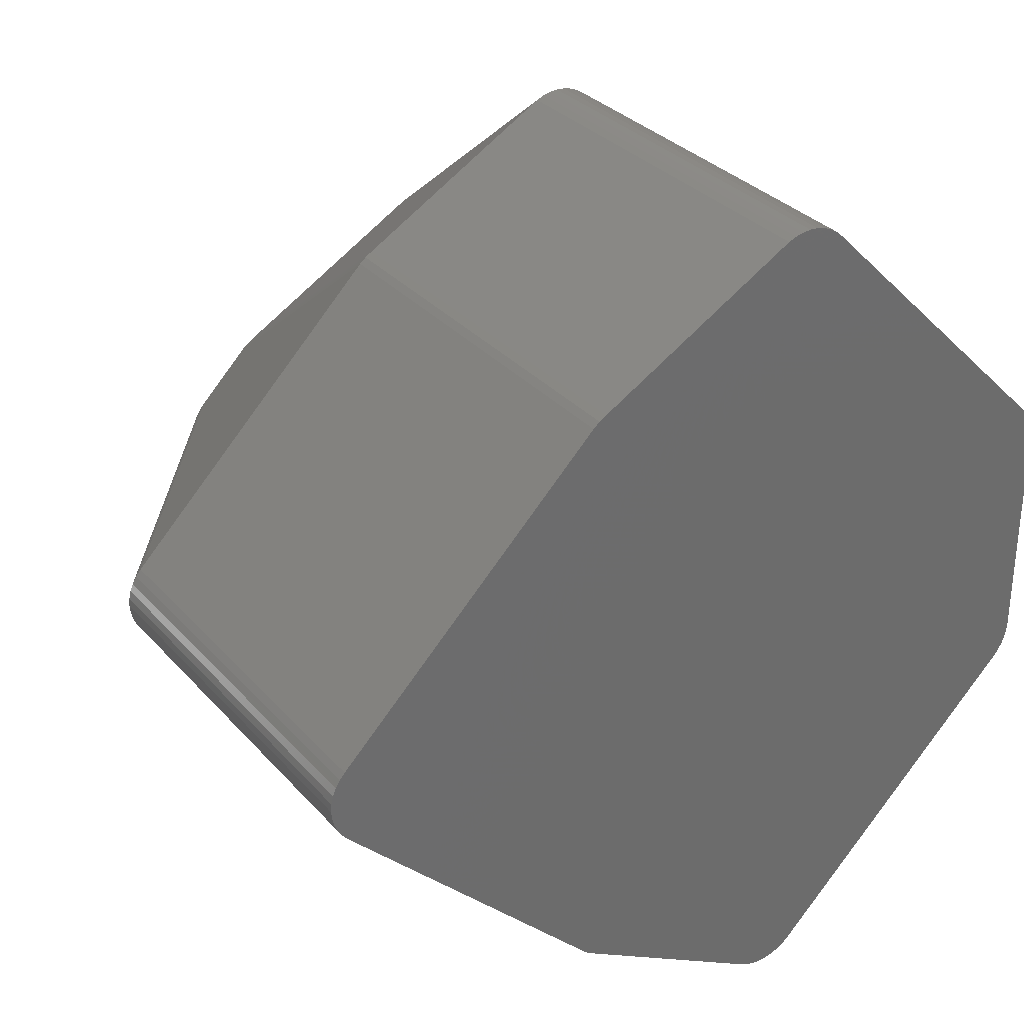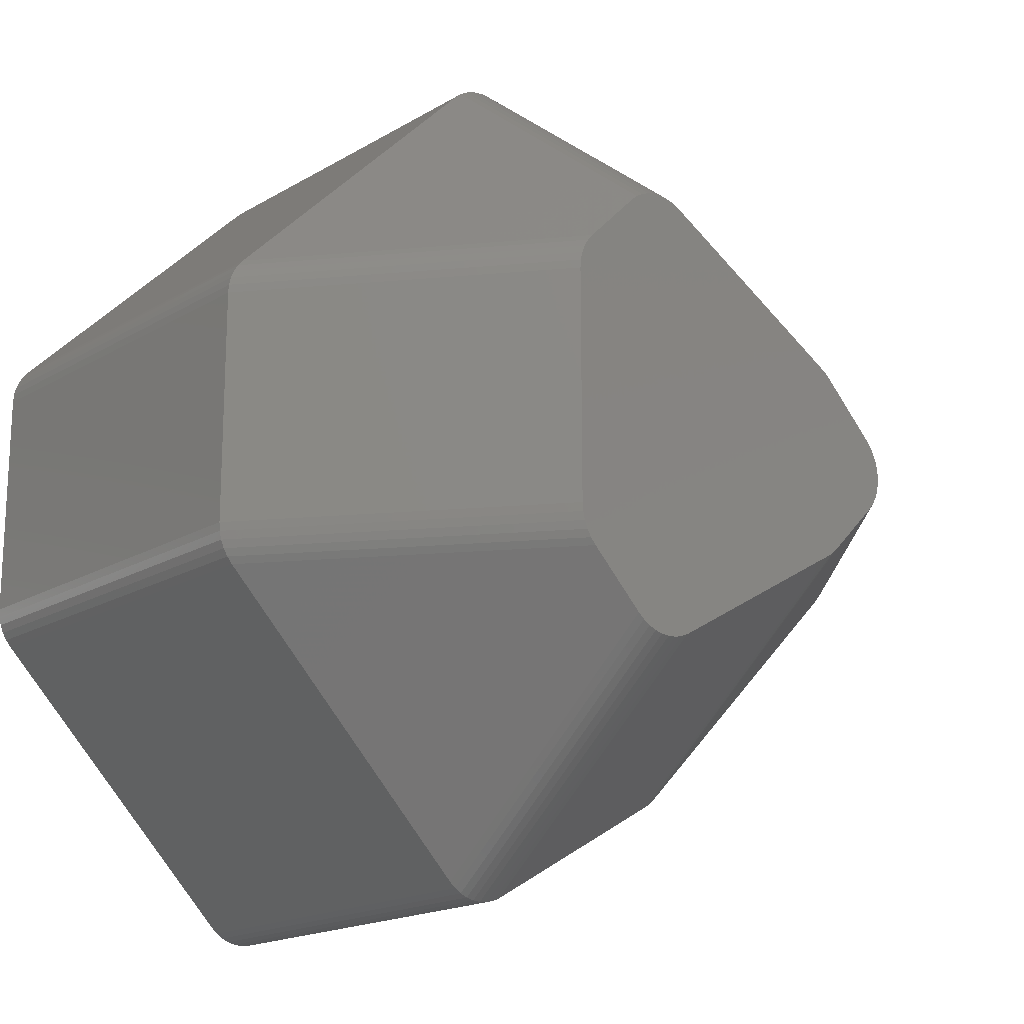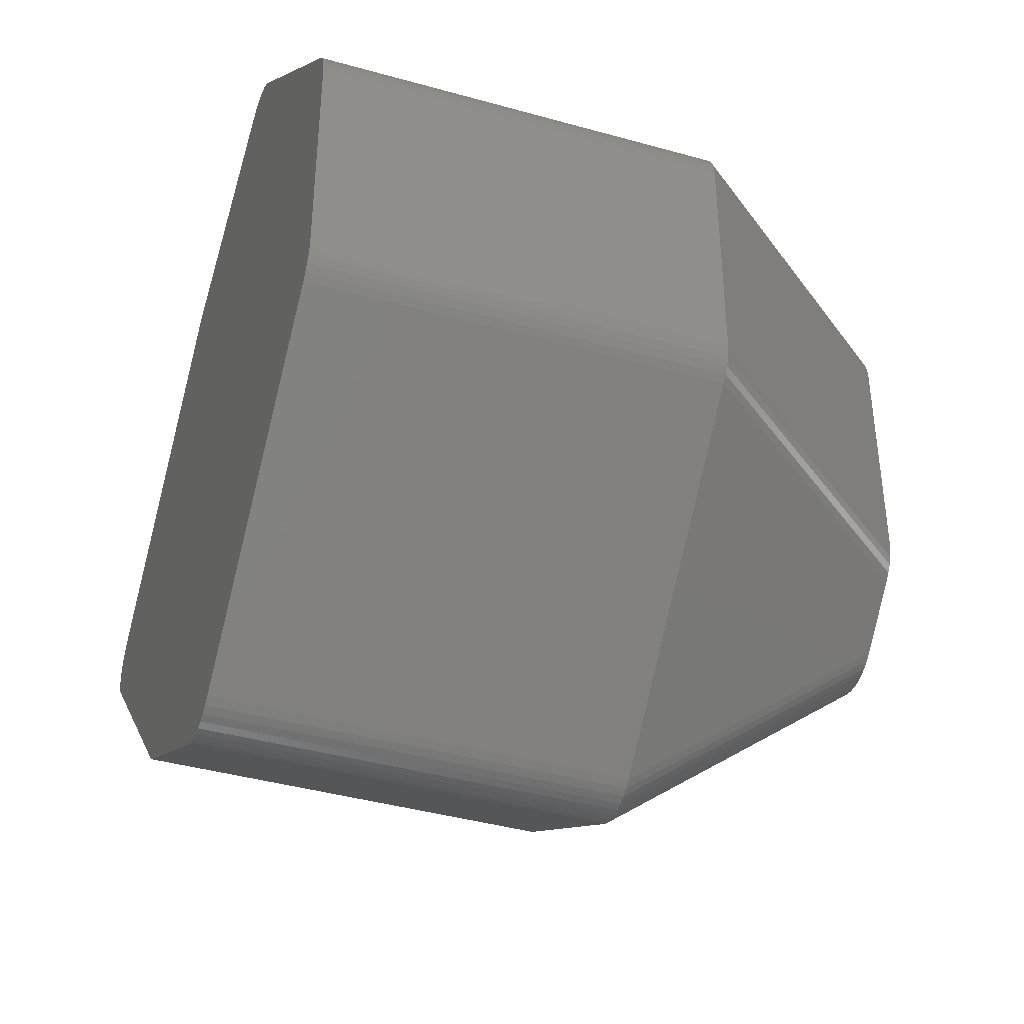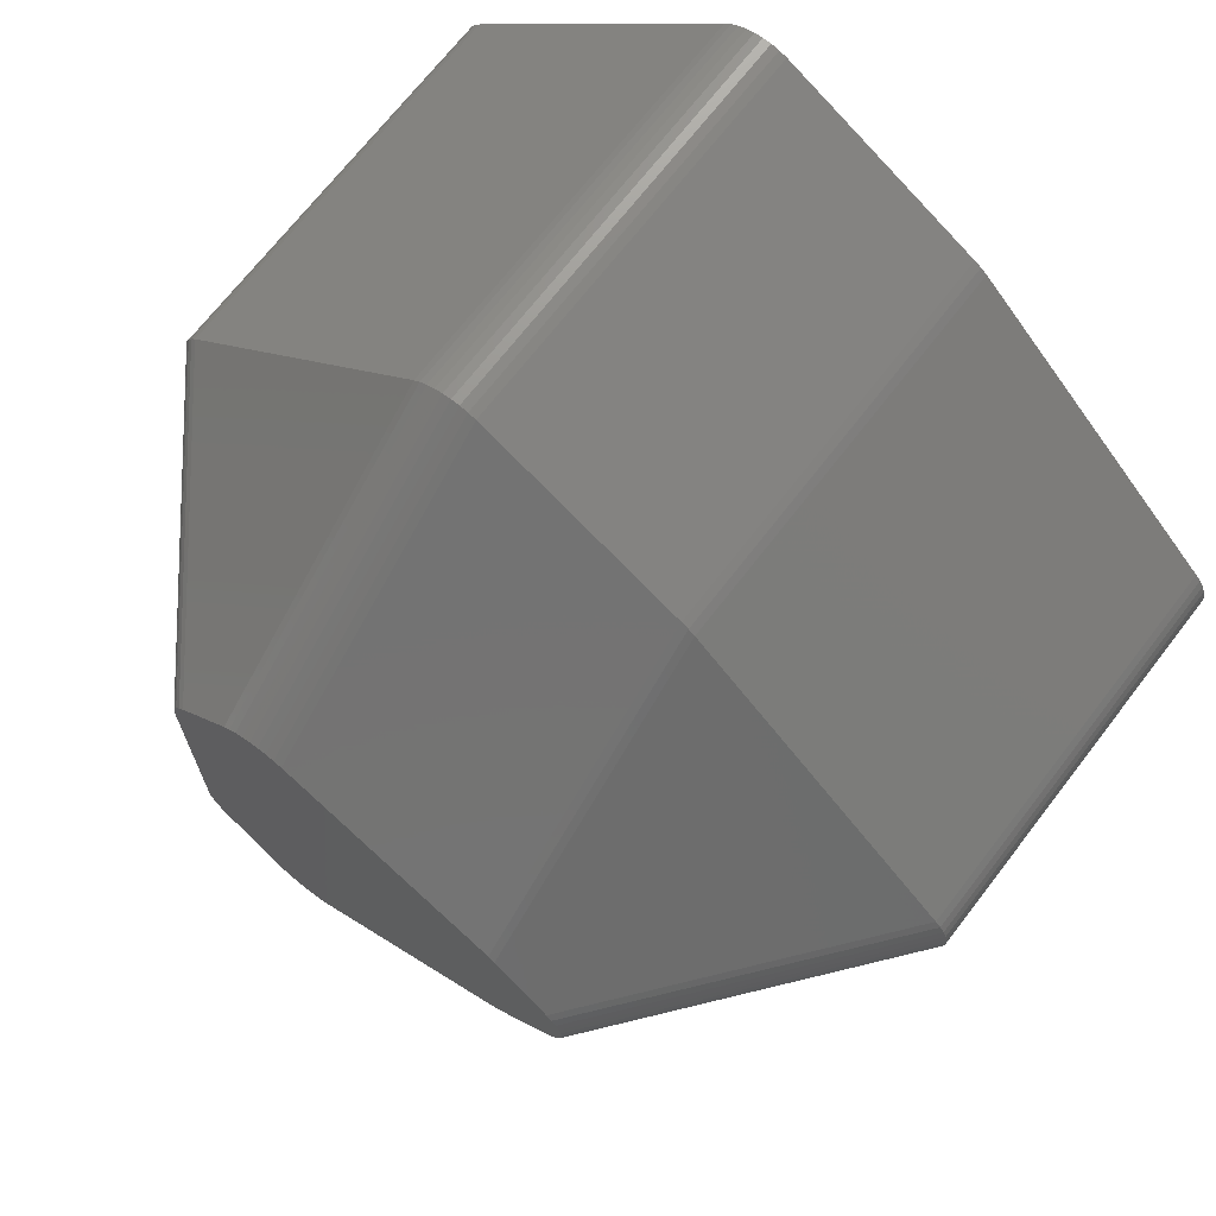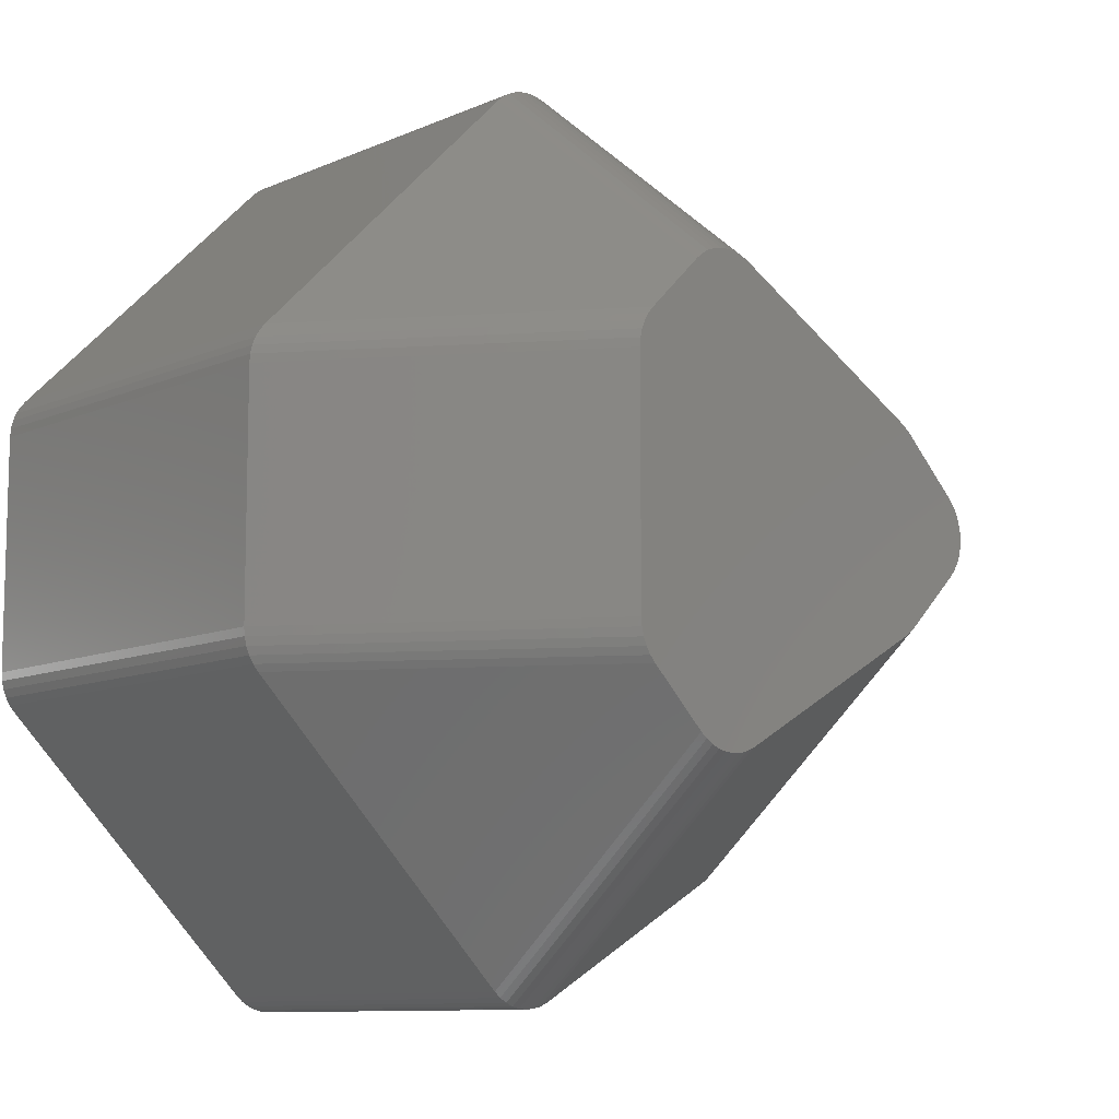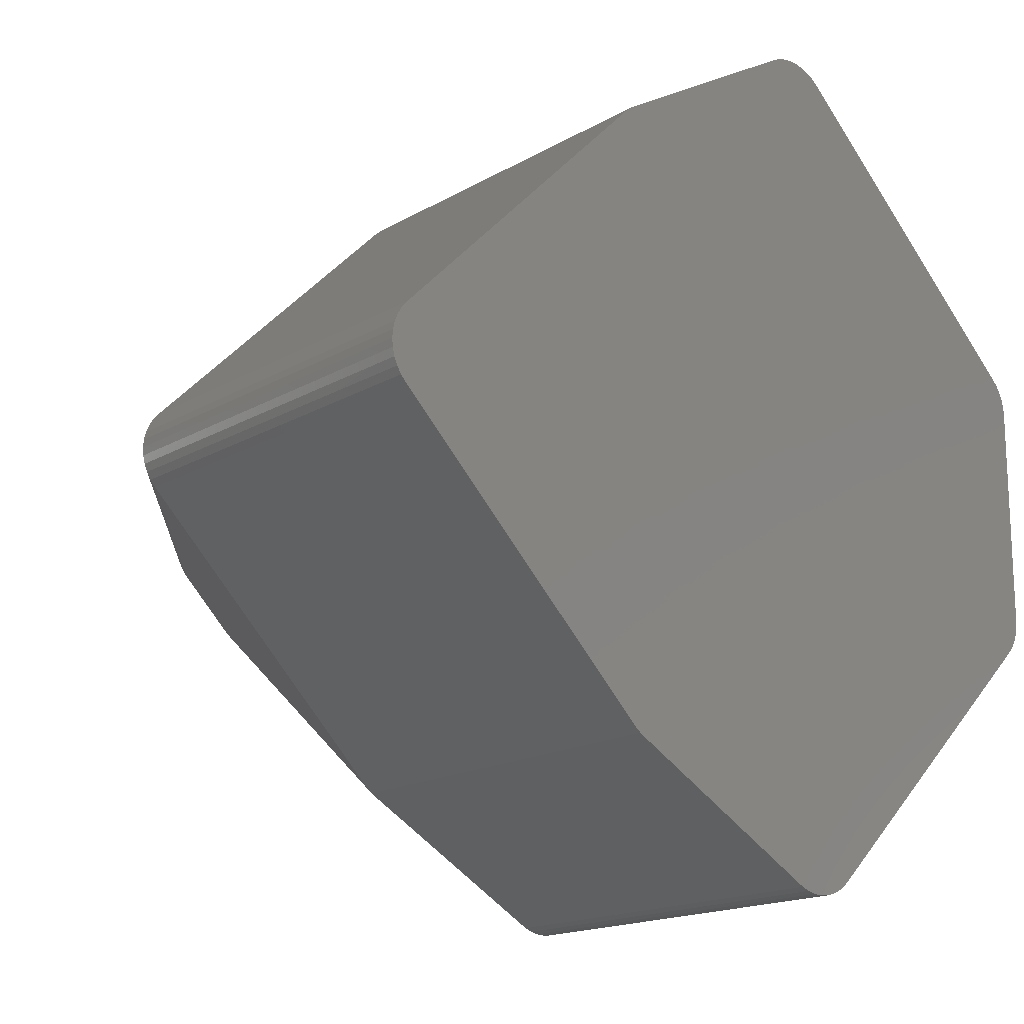
<metadata>
{"format":"stl","ext":"stl","renderer":"f3d","projection":"perspective","resolution":1024,"background":"white","views":[{"elev":31.7,"azim":146.0,"up":"+Y"},{"elev":-17.9,"azim":-41.2,"up":"+Y"},{"elev":-40.6,"azim":-109.0,"up":"+Y"},{"elev":69.6,"azim":37.6,"up":"+Y"},{"elev":-9.9,"azim":-41.8,"up":"+Y"},{"elev":-16.7,"azim":139.6,"up":"+Y"}]}
</metadata>
<code>
# stl→obj: 141 verts, 278 faces
v -7.25 2.165 -6.25
v 8.309 0.5878 -6.25
v -7.25 -2.165 -6.25
v -0.796 8.056 -6.25
v -0.941 8.116 -6.25
v -0.796 8.056 1.25
v -3.201 2.474 6.25
v -7.238 2.321 1.25
v -3.238 2.321 6.25
v 4.5 0 6.25
v 8.488 -0.1564 1.25
v 8.5 0 1.25
v -1.838 7.974 1.25
v -1.838 7.974 -6.25
v -1.957 7.872 1.25
v 4.488 -0.1564 6.25
v -1.25 4.165 6.25
v -1.406 8.153 1.25
v -1.406 4.153 6.25
v -7.25 2.165 1.25
v -3.25 -2.165 6.25
v -3.25 2.165 6.25
v -1.406 -4.153 6.25
v -0.796 -4.056 6.25
v -1.559 -4.116 6.25
v -7.059 2.753 1.25
v -3.059 2.753 6.25
v -6.957 2.872 1.25
v 8.207 0.7071 1.25
v 4.309 0.5878 6.25
v 8.309 0.5878 1.25
v -7.141 2.619 1.25
v -7.059 2.753 -6.25
v -7.141 2.619 -6.25
v -7.201 -2.474 1.25
v -7.238 -2.321 1.25
v -7.201 -2.474 -6.25
v -1.957 -7.872 1.25
v -1.957 -3.872 6.25
v -6.957 -2.872 1.25
v 4.207 0.7071 6.25
v -2.957 -2.872 6.25
v -3.059 -2.753 6.25
v -1.838 -7.974 1.25
v -1.838 -7.974 -6.25
v -1.704 -8.056 1.25
v 3.088 5.809 1.25
v 2.954 5.891 -6.25
v 2.954 5.891 1.25
v -1.957 7.872 -6.25
v -6.957 2.872 -6.25
v -1.094 4.153 6.25
v -1.094 8.153 1.25
v -1.25 8.165 1.25
v -1.094 -8.153 1.25
v -1.094 -4.153 6.25
v -1.25 -8.165 1.25
v 8.207 -0.7071 -6.25
v 8.309 -0.5878 -6.25
v -2.957 2.872 6.25
v -7.201 2.474 -6.25
v -7.238 2.321 -6.25
v -6.957 -2.872 -6.25
v -1.957 -7.872 -6.25
v -1.957 3.872 6.25
v -0.941 4.116 6.25
v -0.796 4.056 6.25
v 3.088 5.809 -6.25
v -1.406 -8.153 -6.25
v -1.25 -8.165 -6.25
v 4.391 0.454 6.25
v 4.451 0.309 6.25
v -1.559 8.116 -6.25
v -1.406 8.153 -6.25
v -7.238 -2.321 -6.25
v -7.141 -2.619 -6.25
v -7.059 -2.753 -6.25
v -7.25 -2.165 1.25
v -1.559 8.116 1.25
v -1.704 8.056 1.25
v -1.559 4.116 6.25
v 3.207 5.707 -6.25
v 8.207 0.7071 -6.25
v -3.141 -2.619 6.25
v -3.201 -2.474 6.25
v 3.088 -5.809 -6.25
v 3.207 -5.707 1.25
v 3.088 -5.809 1.25
v 2.954 1.891 6.25
v 3.207 5.707 1.25
v -7.141 -2.619 1.25
v -7.059 -2.753 1.25
v 8.451 0.309 1.25
v 8.391 0.454 -6.25
v 8.391 0.454 1.25
v -1.25 8.165 -6.25
v -0.941 -4.116 6.25
v -0.941 -8.116 -6.25
v -0.796 -8.056 -6.25
v -7.201 2.474 1.25
v -1.704 8.056 -6.25
v -3.141 2.619 6.25
v -1.838 3.974 6.25
v 4.488 0.1564 6.25
v -1.704 4.056 6.25
v -1.406 -8.153 1.25
v -1.559 -8.116 1.25
v -1.094 -8.153 -6.25
v 2.954 -5.891 1.25
v -0.796 -8.056 1.25
v 3.207 -1.707 6.25
v 3.088 -1.809 6.25
v -0.941 -8.116 1.25
v -0.941 8.116 1.25
v -1.094 8.153 -6.25
v 4.391 -0.454 6.25
v 8.391 -0.454 1.25
v 4.451 -0.309 6.25
v -3.238 -2.321 6.25
v 3.207 -5.707 -6.25
v 8.451 -0.309 1.25
v 8.451 -0.309 -6.25
v -1.704 -8.056 -6.25
v -1.559 -8.116 -6.25
v 3.088 1.809 6.25
v -1.704 -4.056 6.25
v 8.488 -0.1564 -6.25
v -1.838 -3.974 6.25
v 2.954 -1.891 6.25
v 2.954 -5.891 -6.25
v 8.451 0.309 -6.25
v -1.25 -4.165 6.25
v 4.309 -0.5878 6.25
v 8.207 -0.7071 1.25
v 8.309 -0.5878 1.25
v 8.5 0 -6.25
v 8.488 0.1564 -6.25
v 8.488 0.1564 1.25
v 3.207 1.707 6.25
v 4.207 -0.7071 6.25
v 8.391 -0.454 -6.25
f 1 2 3
f 4 5 6
f 7 8 9
f 10 11 12
f 13 14 15
f 16 11 10
f 17 18 19
f 20 21 22
f 23 24 25
f 26 27 28
f 29 30 31
f 32 33 34
f 35 36 37
f 38 39 40
f 41 24 30
f 42 24 43
f 44 45 46
f 47 48 49
f 19 24 17
f 50 2 51
f 52 53 17
f 17 53 54
f 55 56 57
f 58 2 59
f 28 60 15
f 61 2 62
f 63 2 64
f 15 60 65
f 54 18 17
f 66 24 67
f 63 64 40
f 68 48 47
f 69 2 70
f 22 24 9
f 71 24 72
f 73 18 74
f 51 15 50
f 28 15 51
f 37 36 75
f 76 2 77
f 78 20 3
f 28 33 26
f 14 2 50
f 79 80 81
f 82 29 83
f 39 24 42
f 84 24 85
f 43 24 84
f 31 2 29
f 86 87 88
f 22 8 20
f 67 89 6
f 82 47 90
f 49 48 6
f 35 37 91
f 91 77 92
f 93 94 95
f 96 18 54
f 55 97 56
f 98 2 99
f 32 61 100
f 77 2 63
f 15 14 50
f 14 80 101
f 78 21 20
f 38 45 44
f 95 30 71
f 34 61 32
f 7 24 102
f 103 80 13
f 72 24 104
f 105 24 81
f 106 23 107
f 40 64 38
f 108 2 98
f 3 20 1
f 109 24 110
f 111 24 112
f 113 24 97
f 26 33 32
f 114 115 53
f 29 2 83
f 95 2 31
f 113 97 55
f 90 29 82
f 17 24 52
f 30 24 71
f 116 117 118
f 21 36 119
f 120 87 86
f 121 117 122
f 123 2 124
f 15 103 13
f 66 53 52
f 68 47 82
f 6 89 49
f 89 47 49
f 125 47 89
f 120 2 58
f 6 48 4
f 110 98 99
f 3 2 75
f 101 80 73
f 91 37 76
f 114 53 66
f 97 24 56
f 104 24 10
f 31 30 95
f 67 114 66
f 6 114 67
f 106 57 23
f 51 33 28
f 73 80 79
f 13 80 14
f 65 103 15
f 86 2 120
f 99 109 110
f 107 126 46
f 46 123 107
f 108 98 55
f 127 11 122
f 126 24 128
f 124 69 107
f 129 109 112
f 19 18 81
f 16 24 118
f 61 8 100
f 100 8 7
f 86 109 130
f 26 102 27
f 131 94 93
f 56 24 132
f 10 24 16
f 71 72 95
f 57 56 132
f 122 11 121
f 133 134 135
f 38 128 39
f 127 2 136
f 76 77 91
f 92 77 40
f 88 87 112
f 122 2 127
f 5 115 114
f 124 2 69
f 93 137 131
f 74 18 96
f 55 98 113
f 9 8 22
f 20 8 1
f 138 104 12
f 37 2 76
f 75 2 37
f 45 2 123
f 107 123 124
f 6 5 114
f 113 98 110
f 40 77 63
f 105 80 103
f 81 80 105
f 75 36 3
f 40 39 42
f 70 2 108
f 74 2 73
f 29 139 41
f 90 139 29
f 131 2 94
f 44 128 38
f 107 23 25
f 140 24 111
f 67 24 89
f 28 27 60
f 35 85 36
f 72 104 93
f 54 115 96
f 53 115 54
f 73 2 101
f 83 2 82
f 128 24 39
f 84 85 91
f 41 30 29
f 40 43 92
f 47 139 90
f 125 139 47
f 95 72 93
f 110 24 113
f 42 43 40
f 87 134 111
f 112 87 111
f 140 134 133
f 64 45 38
f 82 2 68
f 115 2 96
f 58 134 120
f 5 2 115
f 59 117 135
f 60 24 65
f 23 57 132
f 62 8 61
f 1 8 62
f 101 2 14
f 33 2 34
f 79 18 73
f 81 18 79
f 78 36 21
f 3 36 78
f 85 24 119
f 133 24 140
f 106 69 57
f 138 137 93
f 62 2 1
f 27 24 60
f 102 24 27
f 91 85 35
f 65 24 103
f 100 102 32
f 64 2 45
f 46 45 123
f 57 69 70
f 107 69 106
f 118 11 16
f 121 11 118
f 7 102 100
f 32 102 26
f 36 85 119
f 89 24 125
f 120 134 87
f 111 134 140
f 96 2 74
f 141 117 59
f 94 2 95
f 136 137 12
f 118 117 121
f 122 117 141
f 12 104 10
f 93 104 138
f 91 43 84
f 92 43 91
f 81 24 19
f 103 24 105
f 130 109 99
f 52 24 66
f 51 2 33
f 34 2 61
f 46 126 44
f 132 24 23
f 9 24 7
f 44 126 128
f 108 57 70
f 55 57 108
f 25 24 126
f 25 126 107
f 130 2 86
f 99 2 130
f 4 2 5
f 12 137 138
f 59 2 141
f 141 2 122
f 136 2 137
f 137 2 131
f 112 24 129
f 129 24 109
f 59 134 58
f 135 134 59
f 133 117 116
f 135 117 133
f 136 11 127
f 12 11 136
f 88 109 86
f 112 109 88
f 116 24 133
f 118 24 116
f 21 24 22
f 119 24 21
f 48 2 4
f 68 2 48
f 139 24 41
f 125 24 139

</code>
